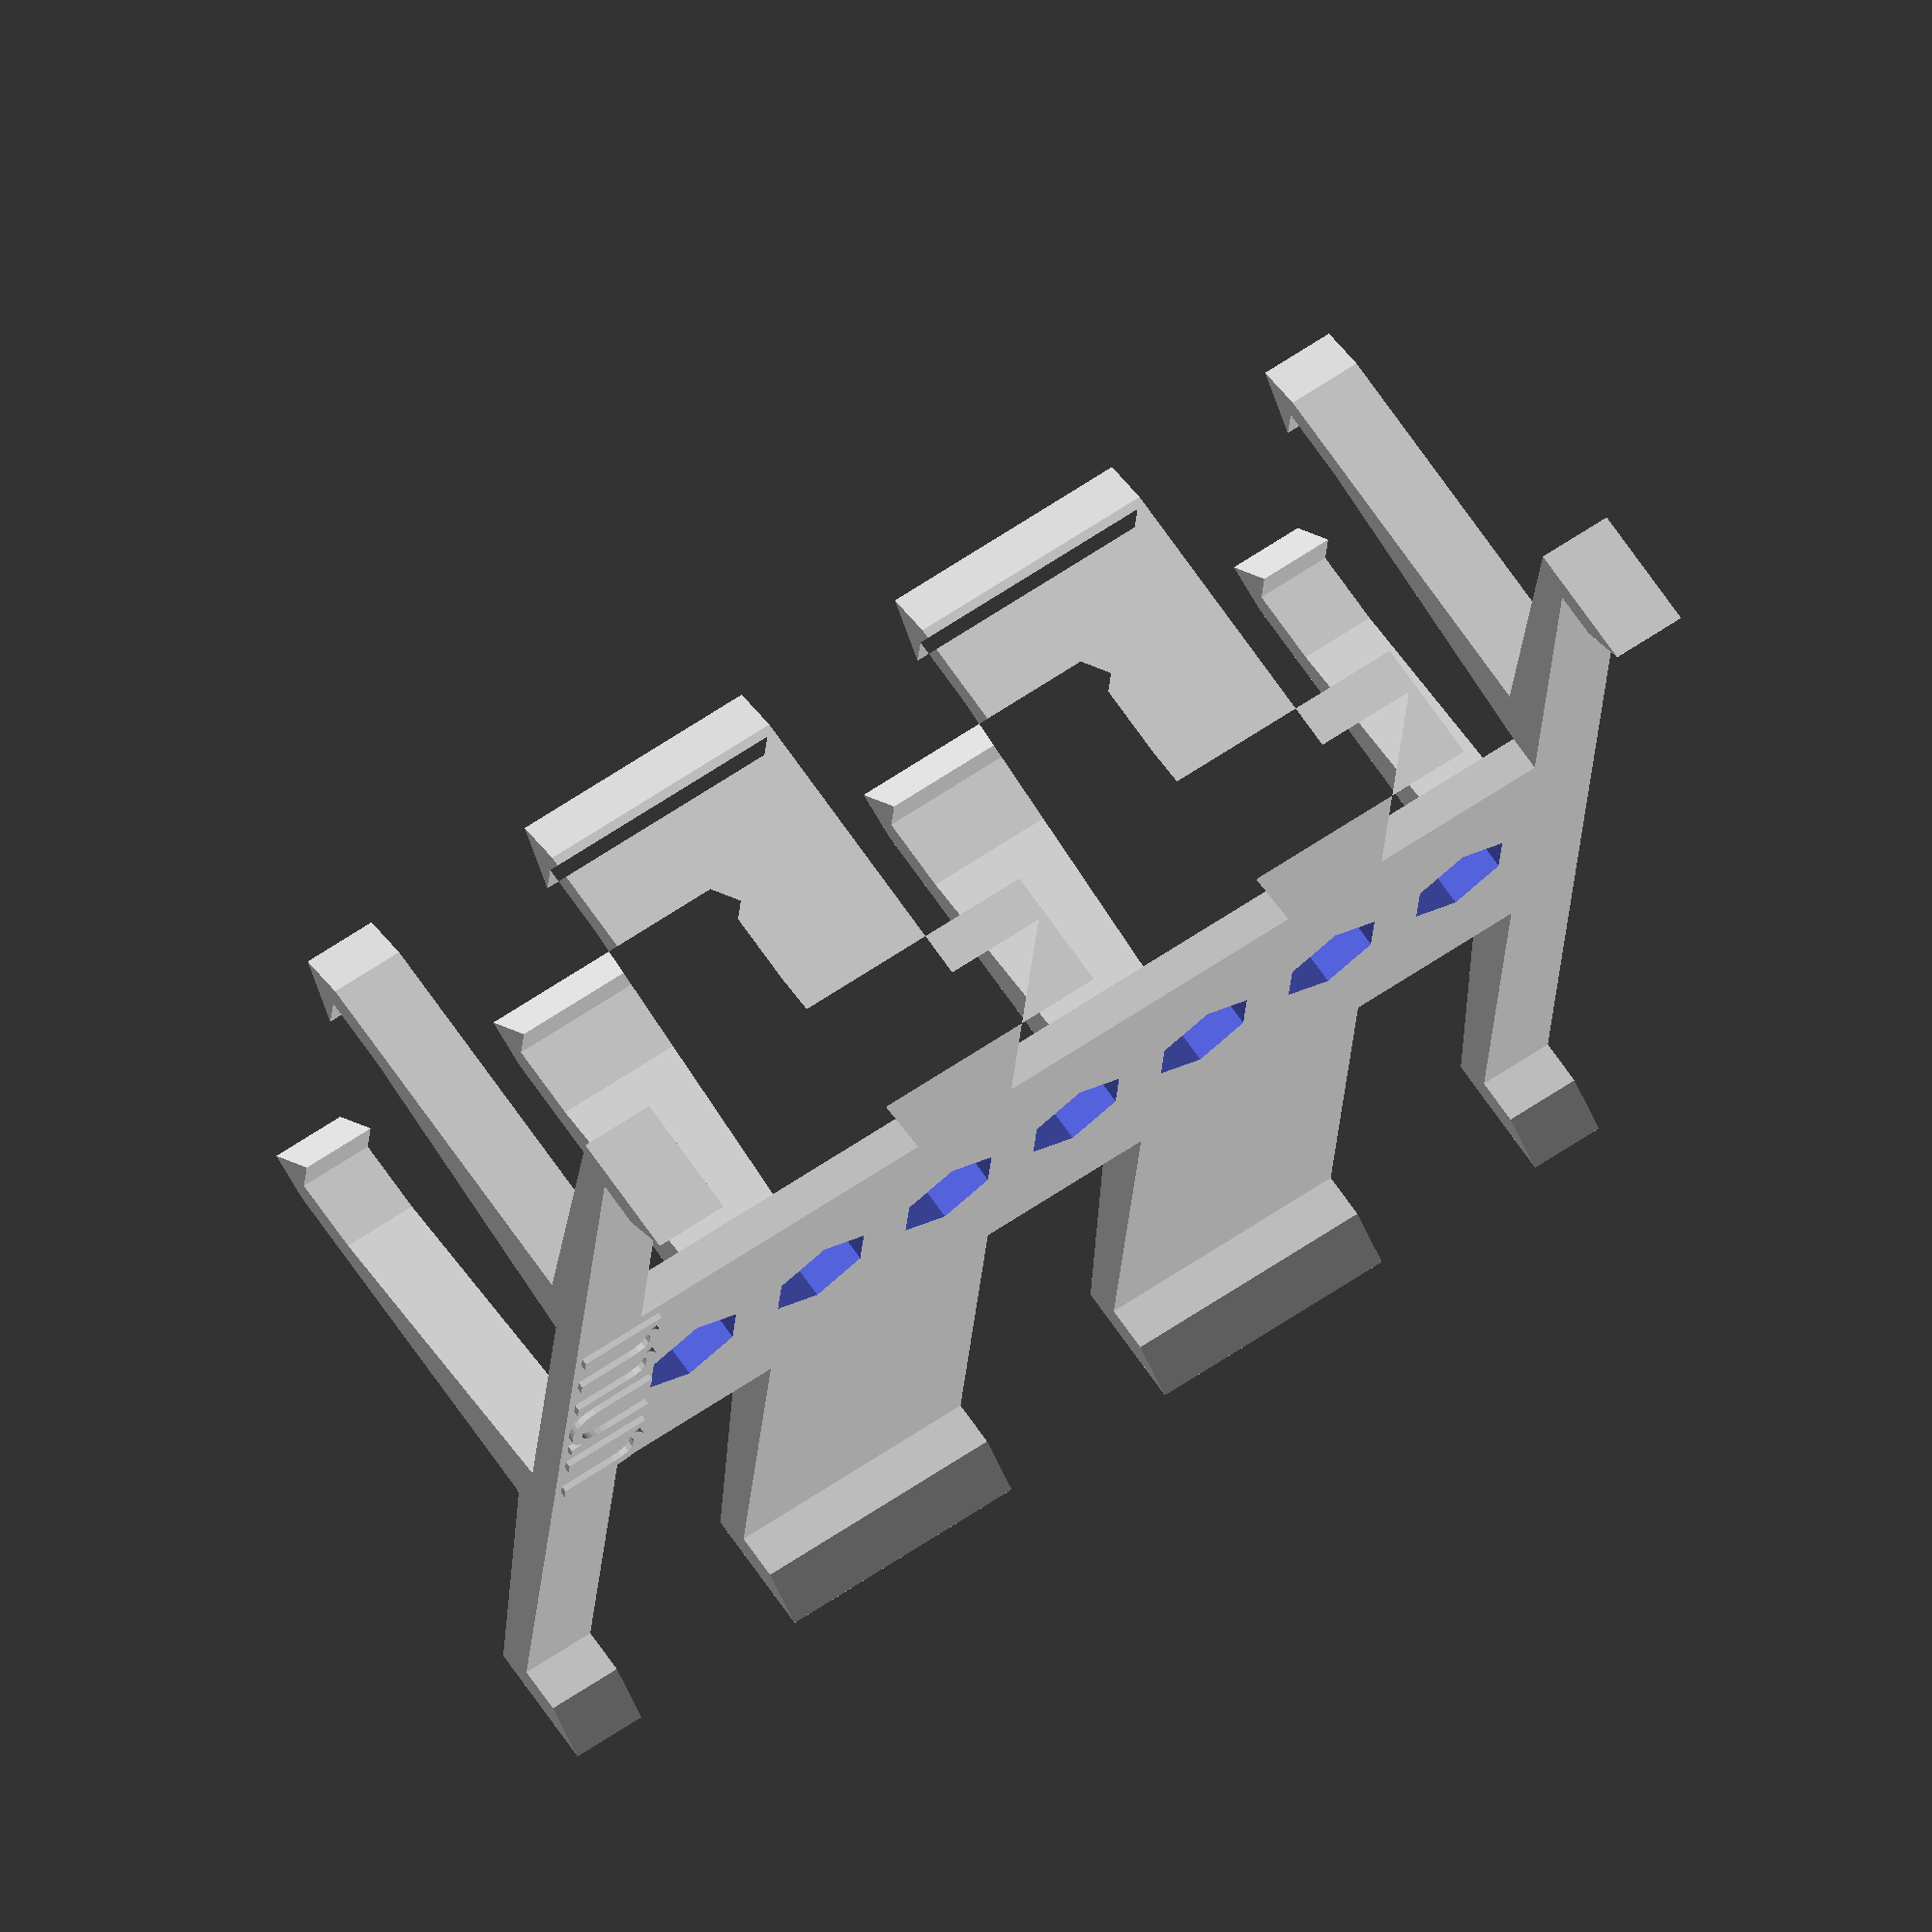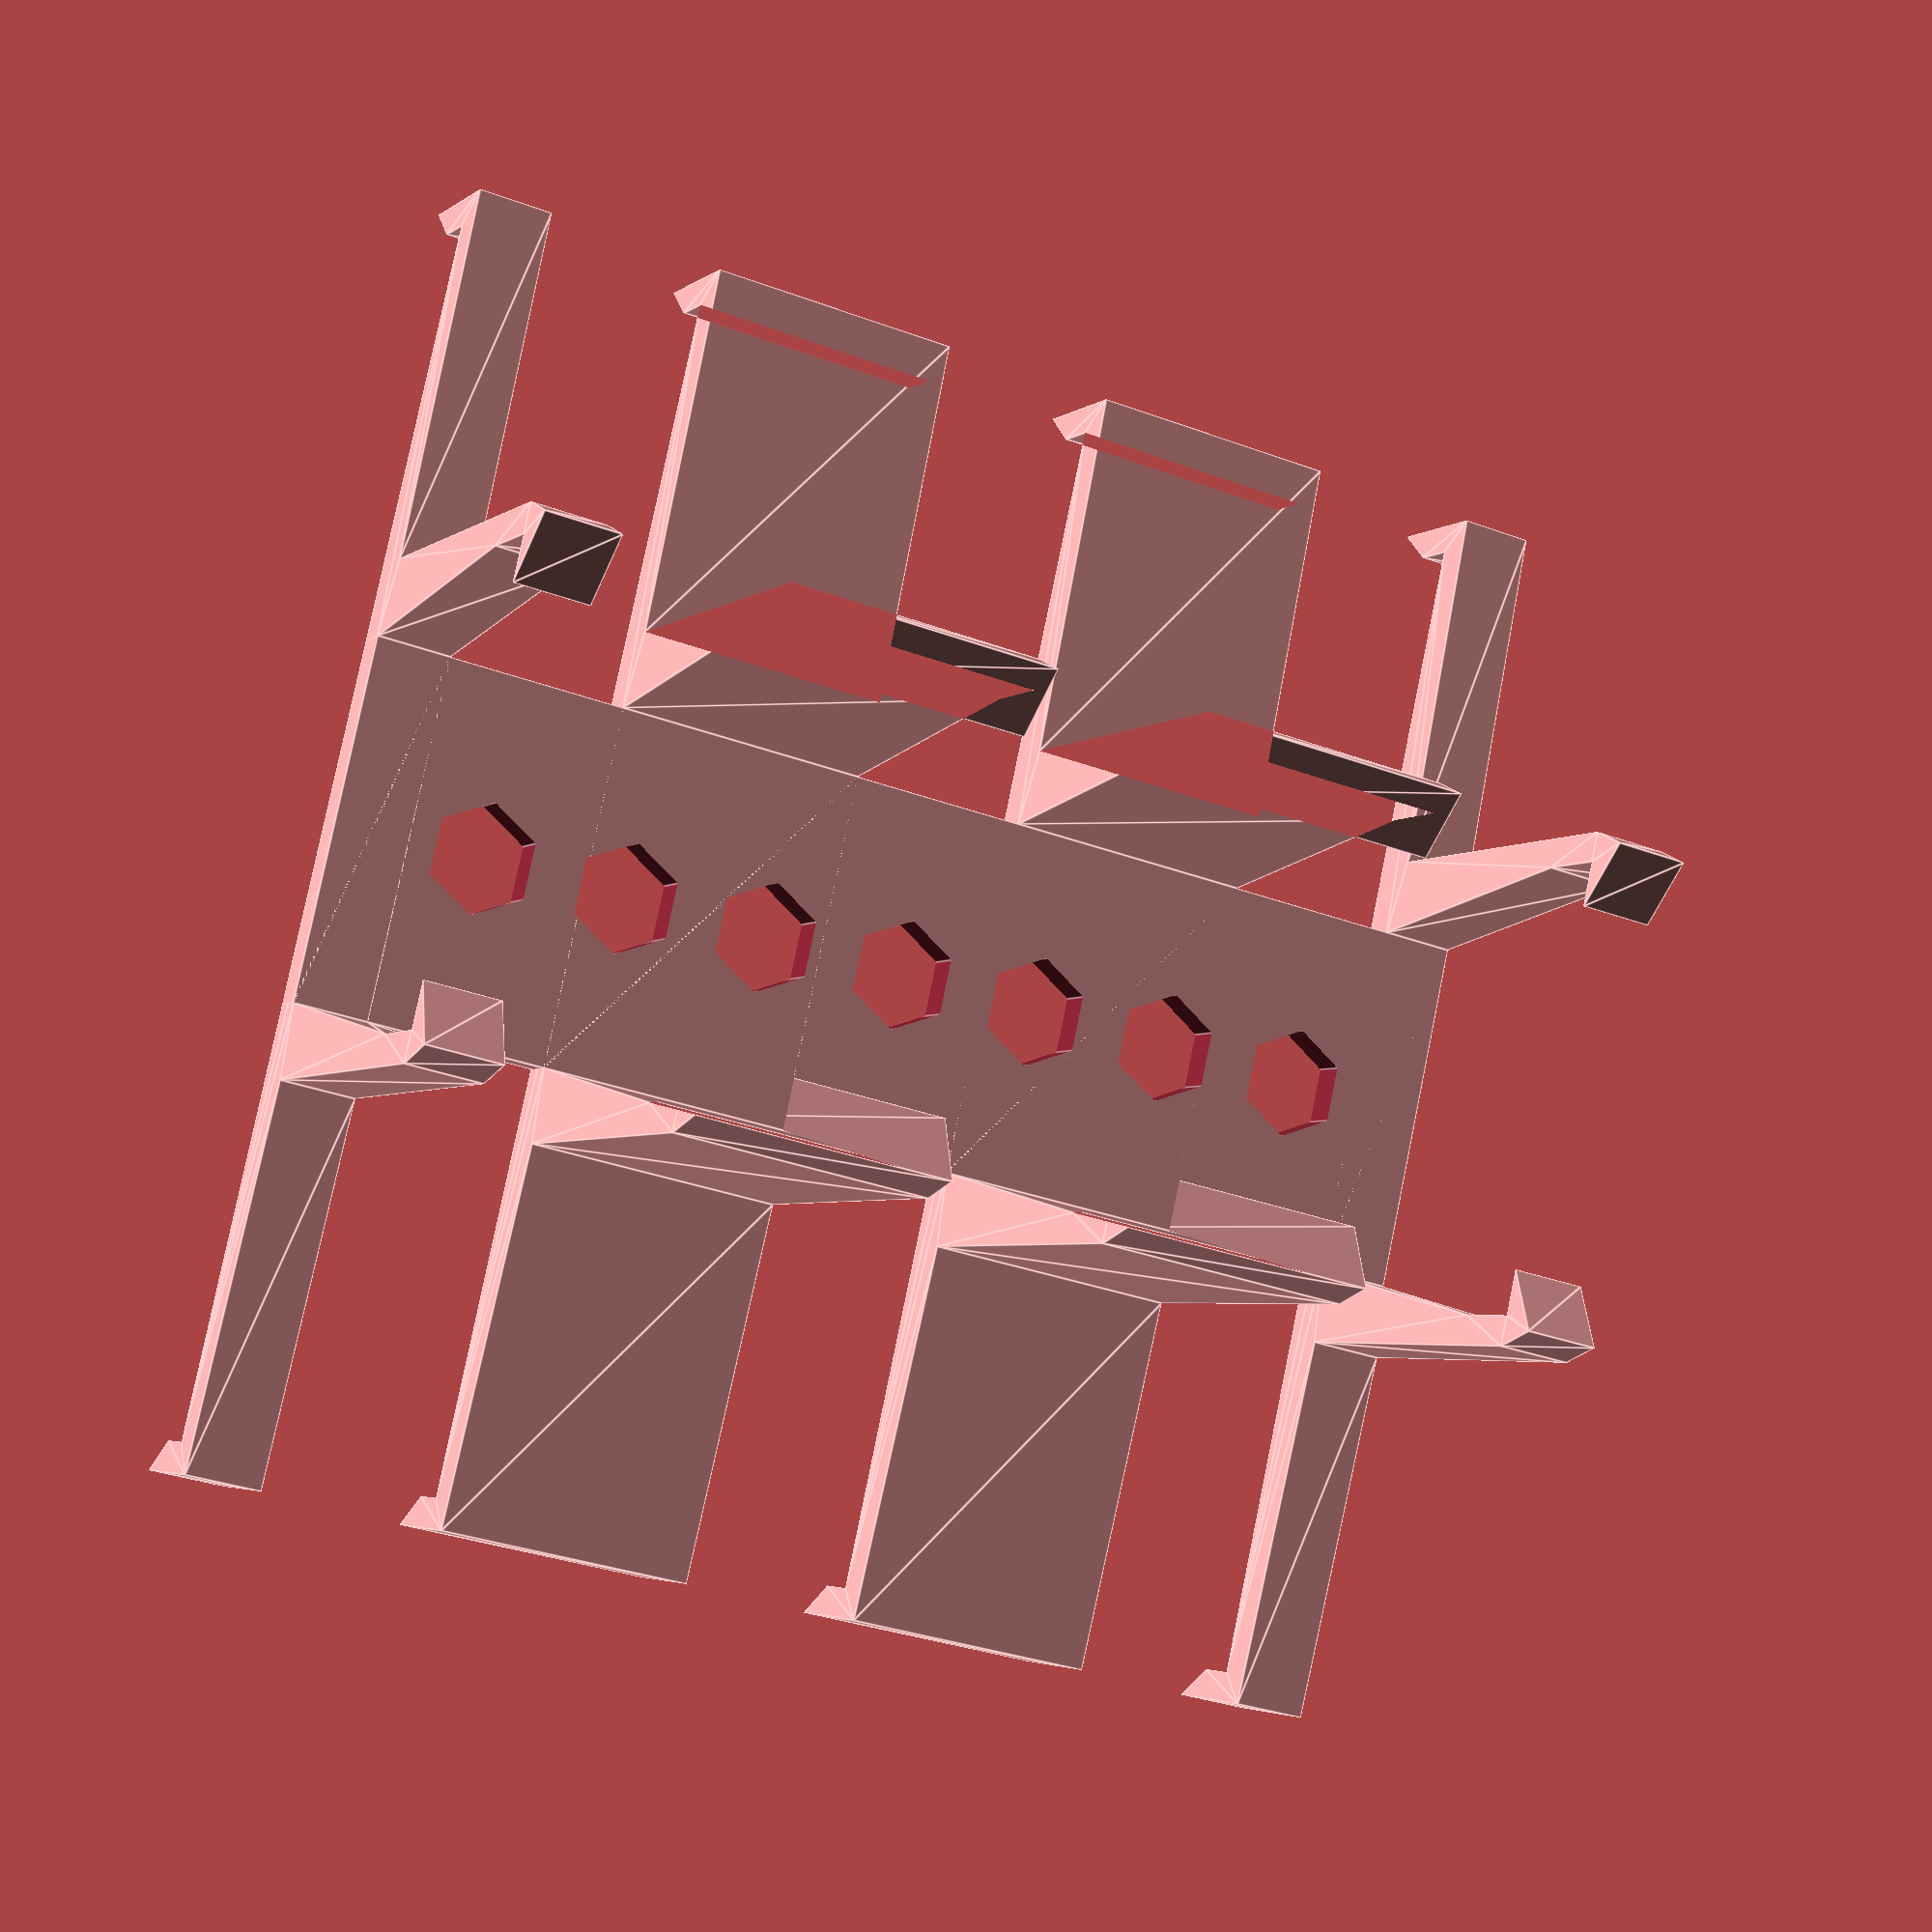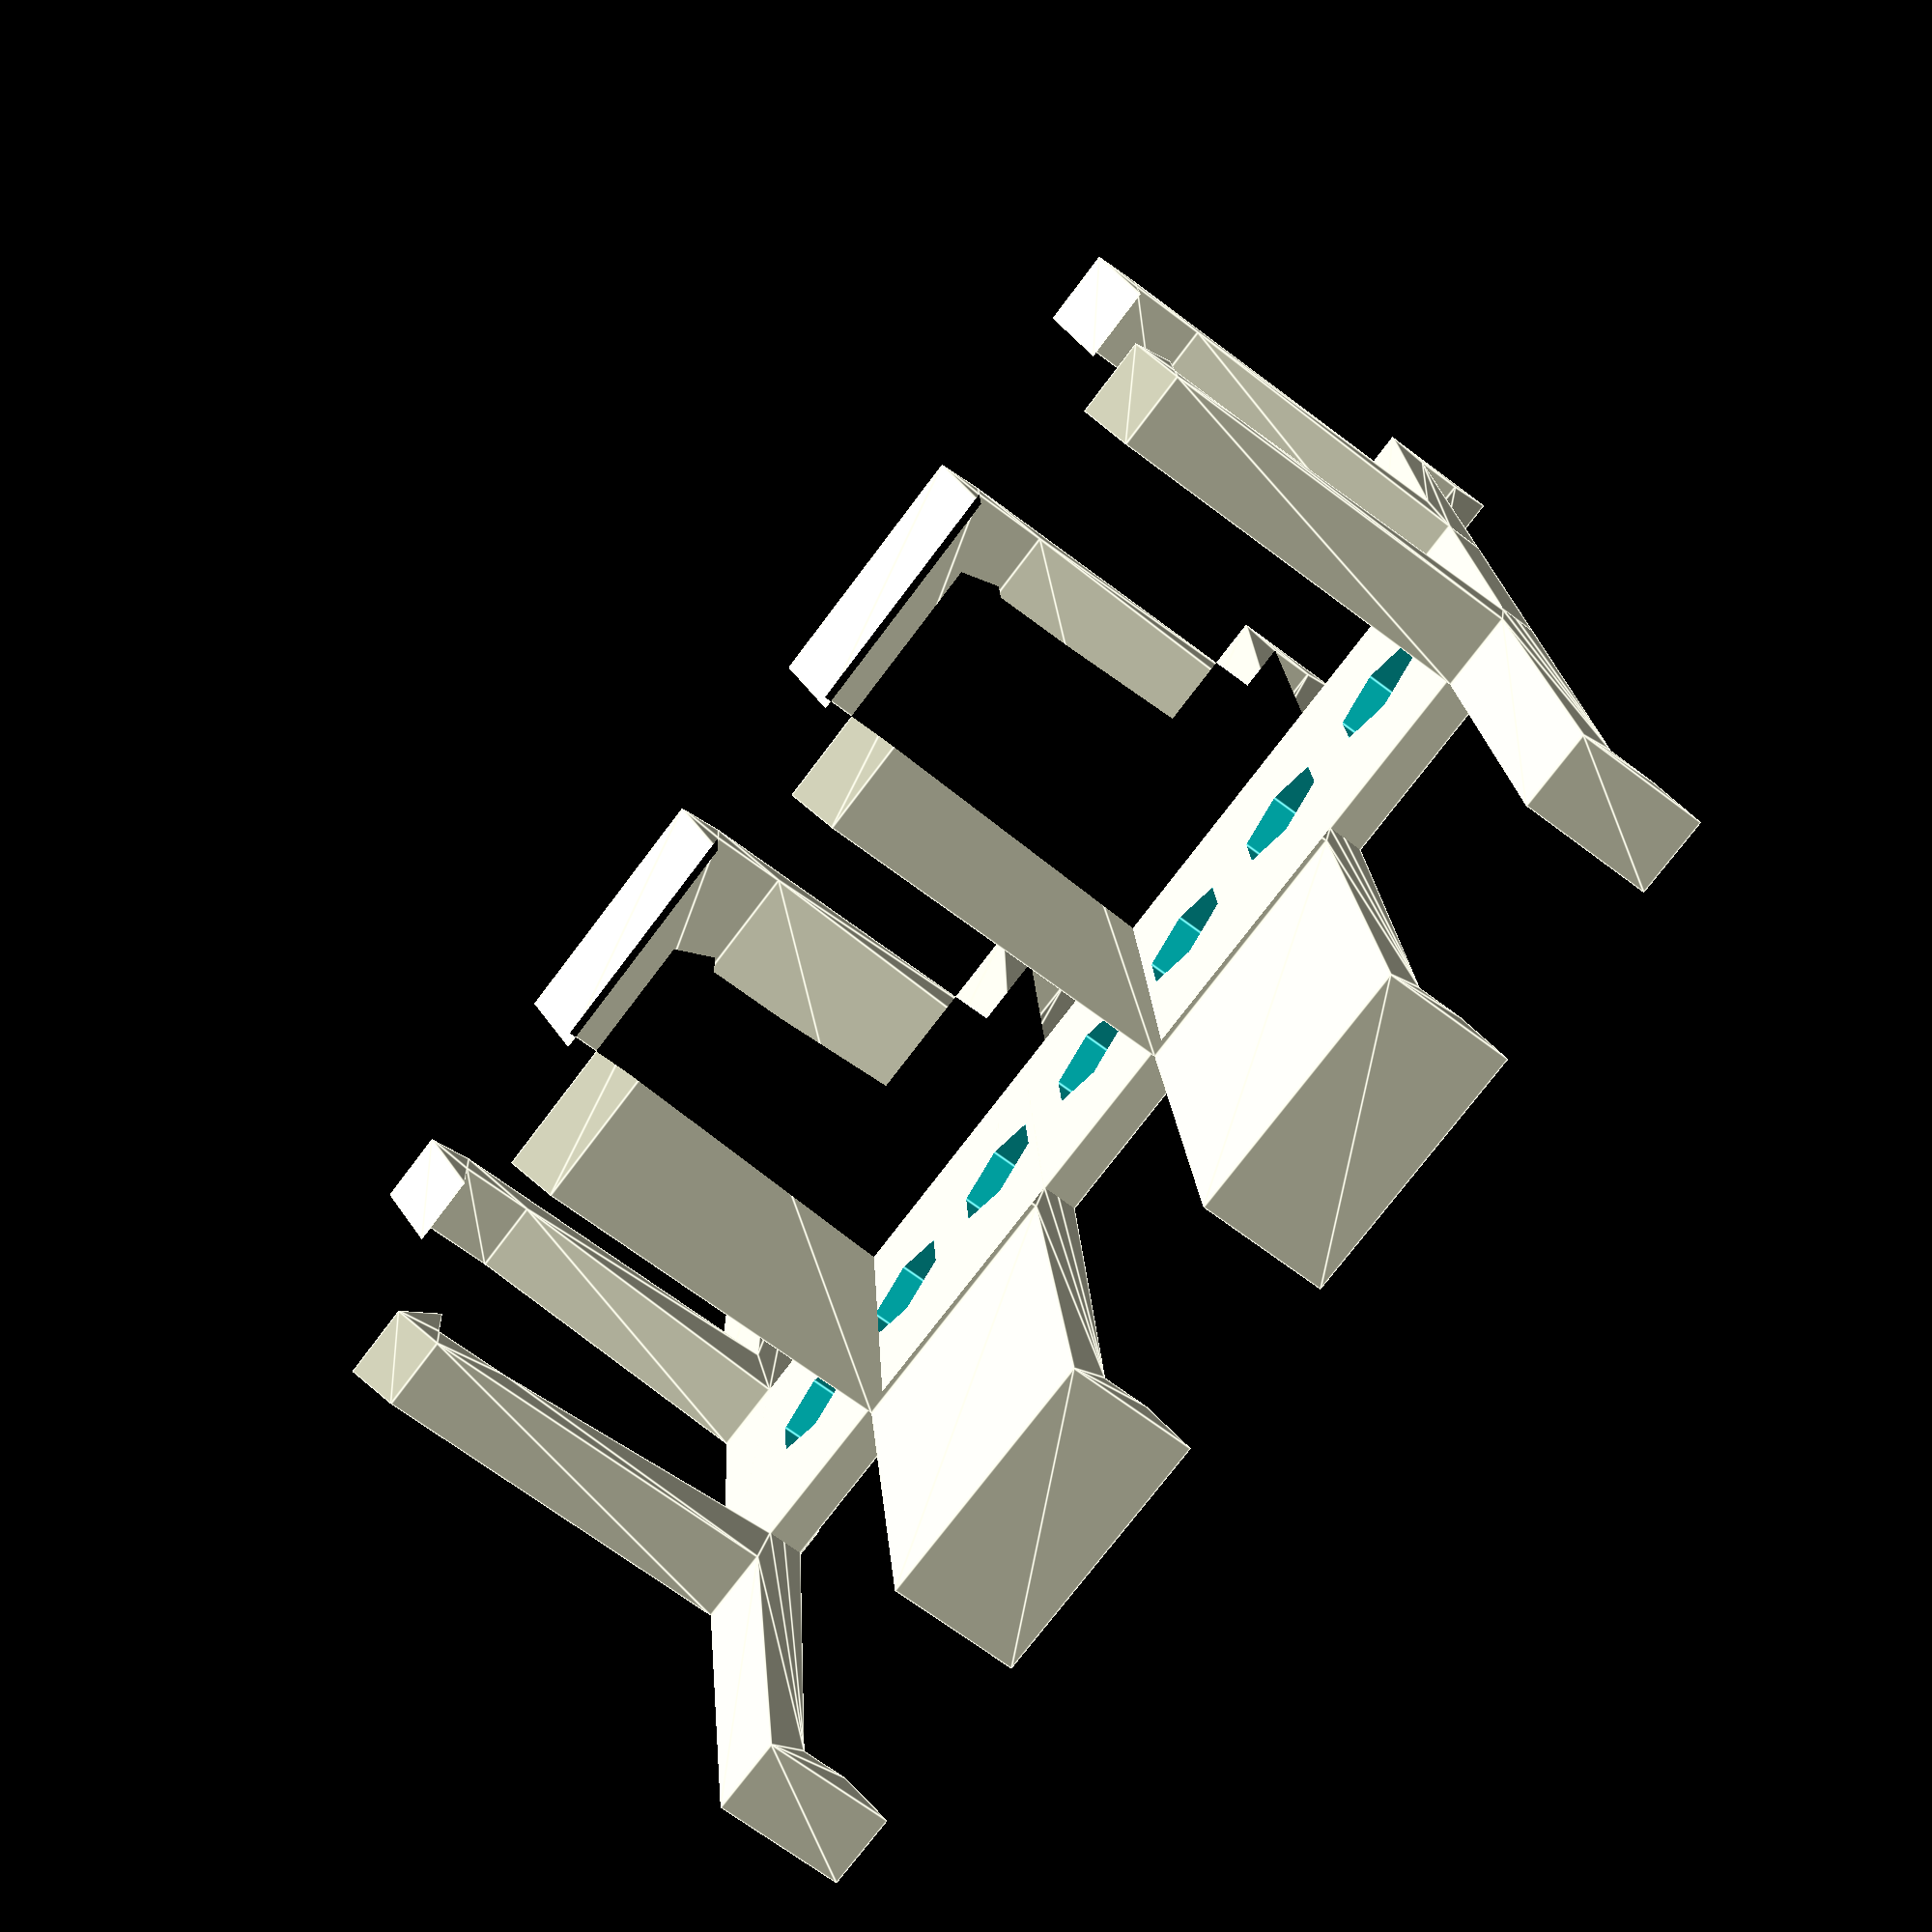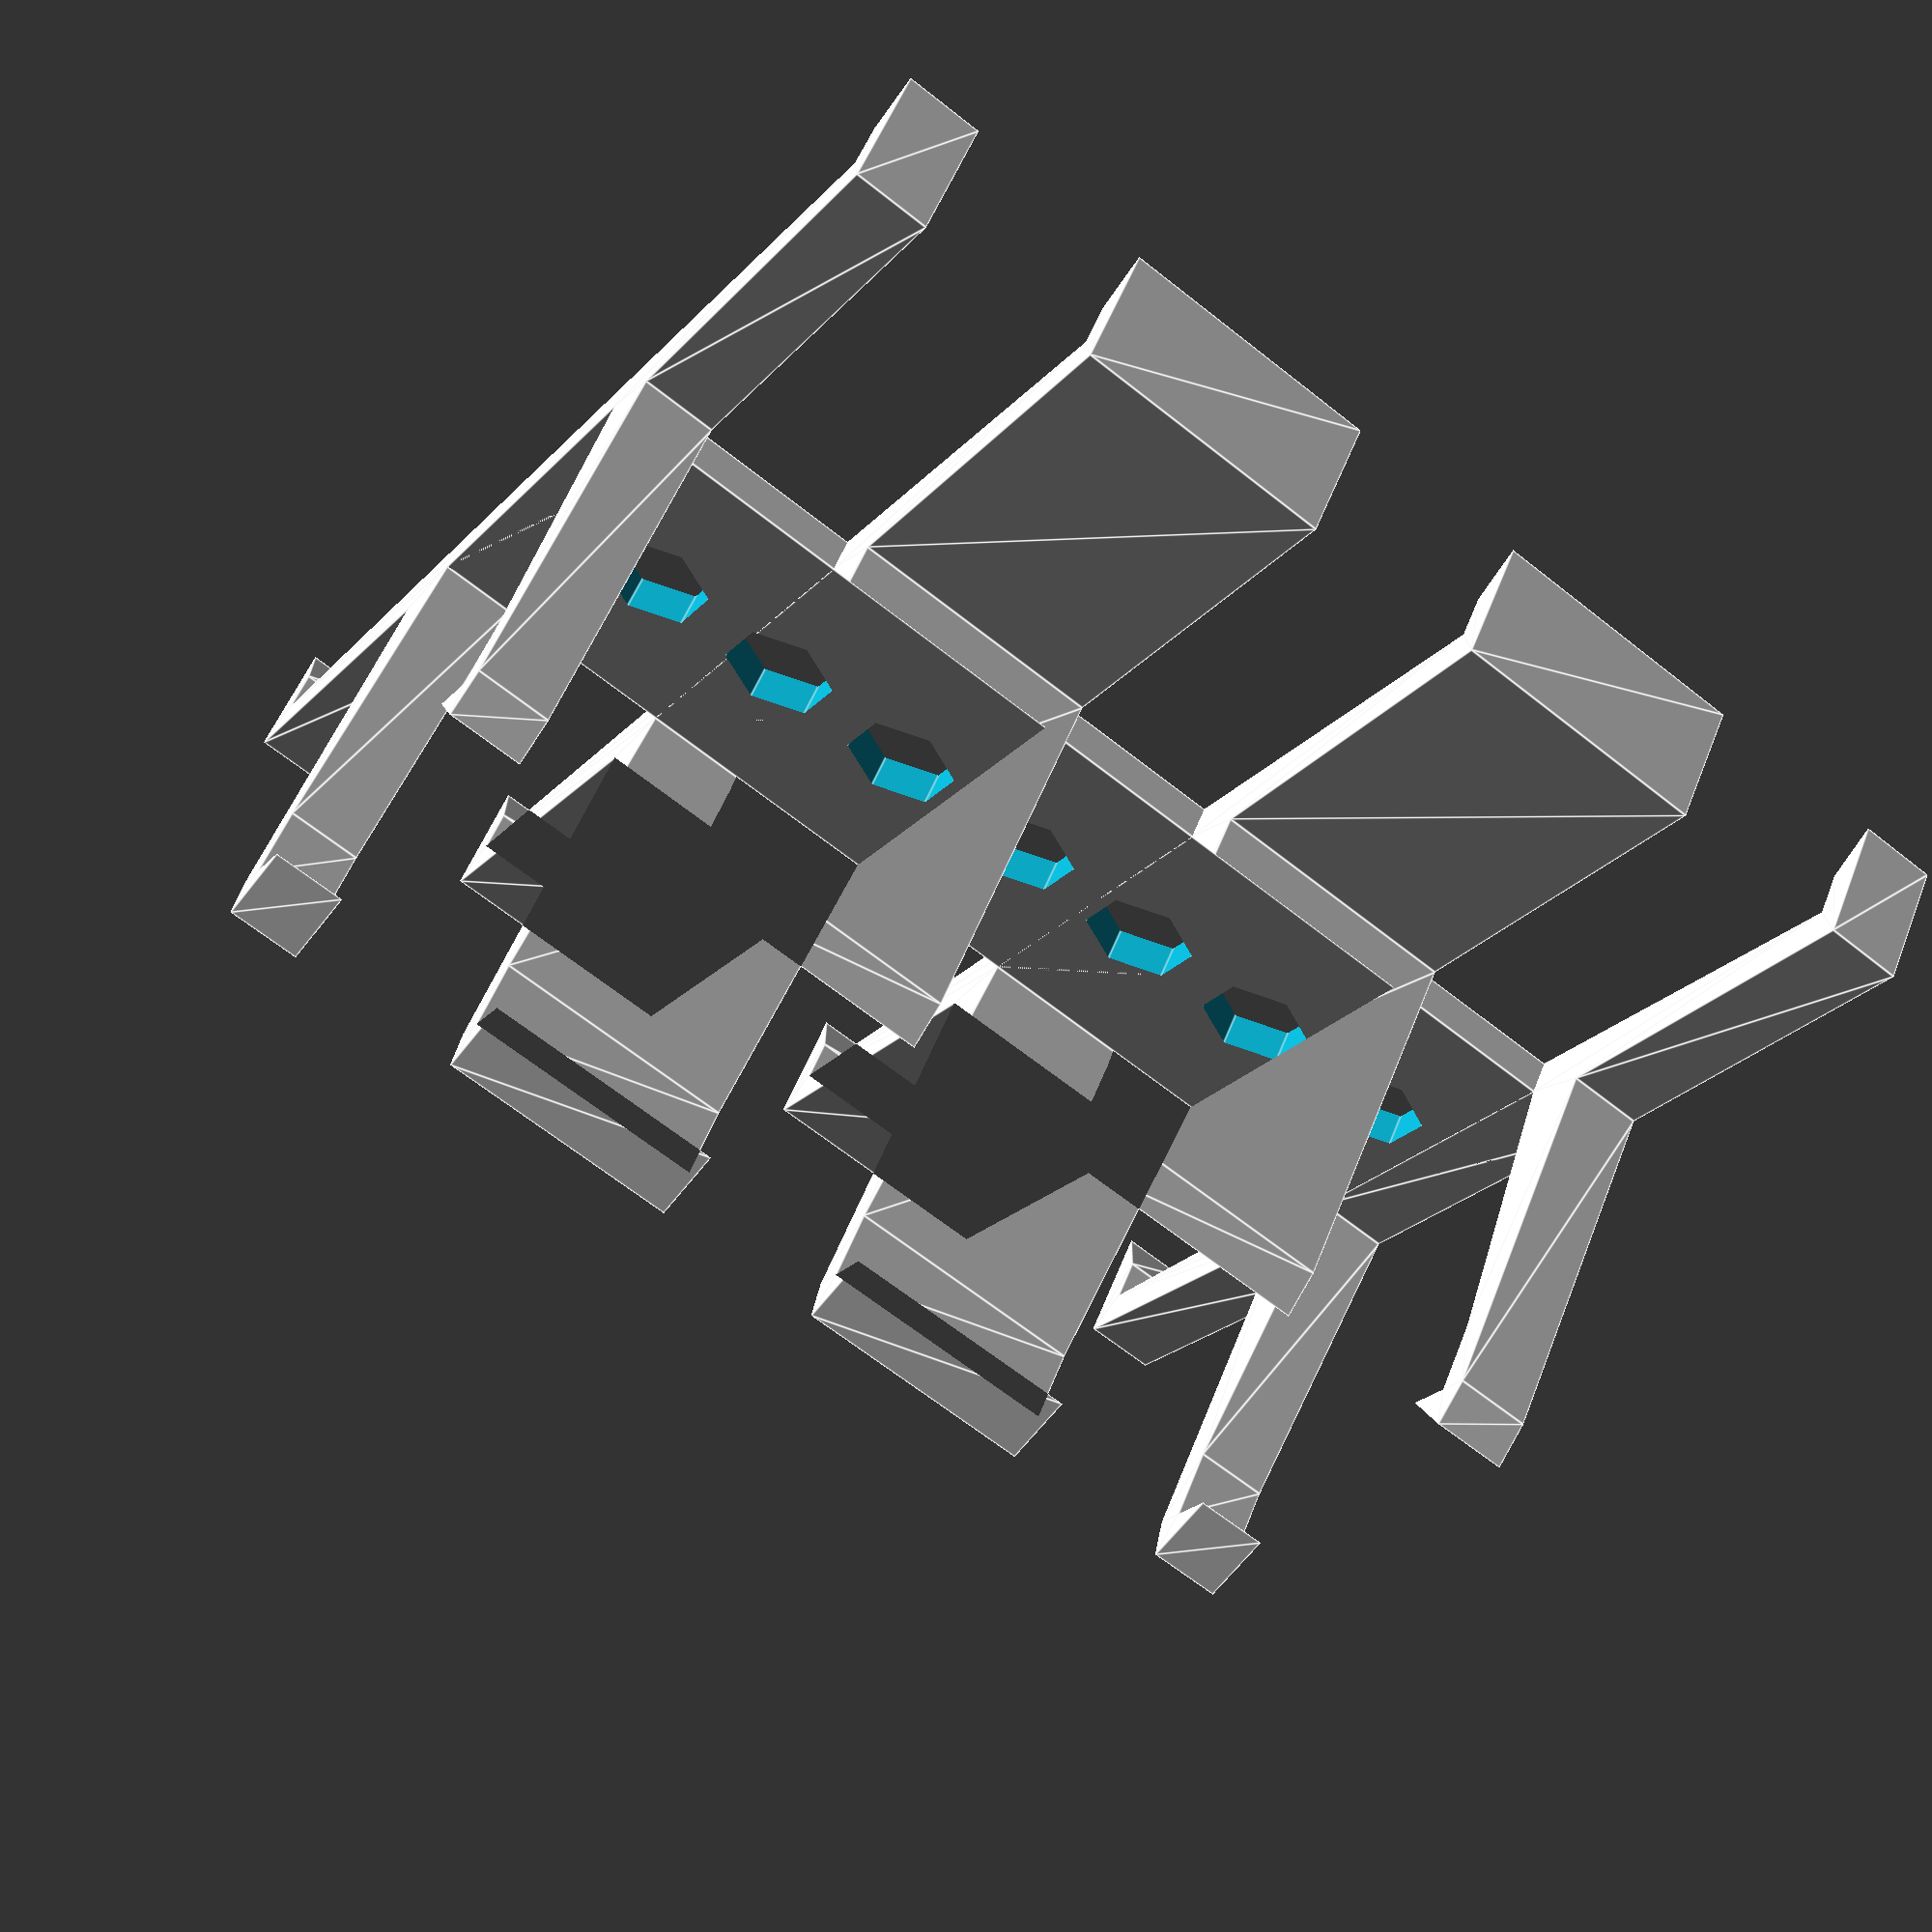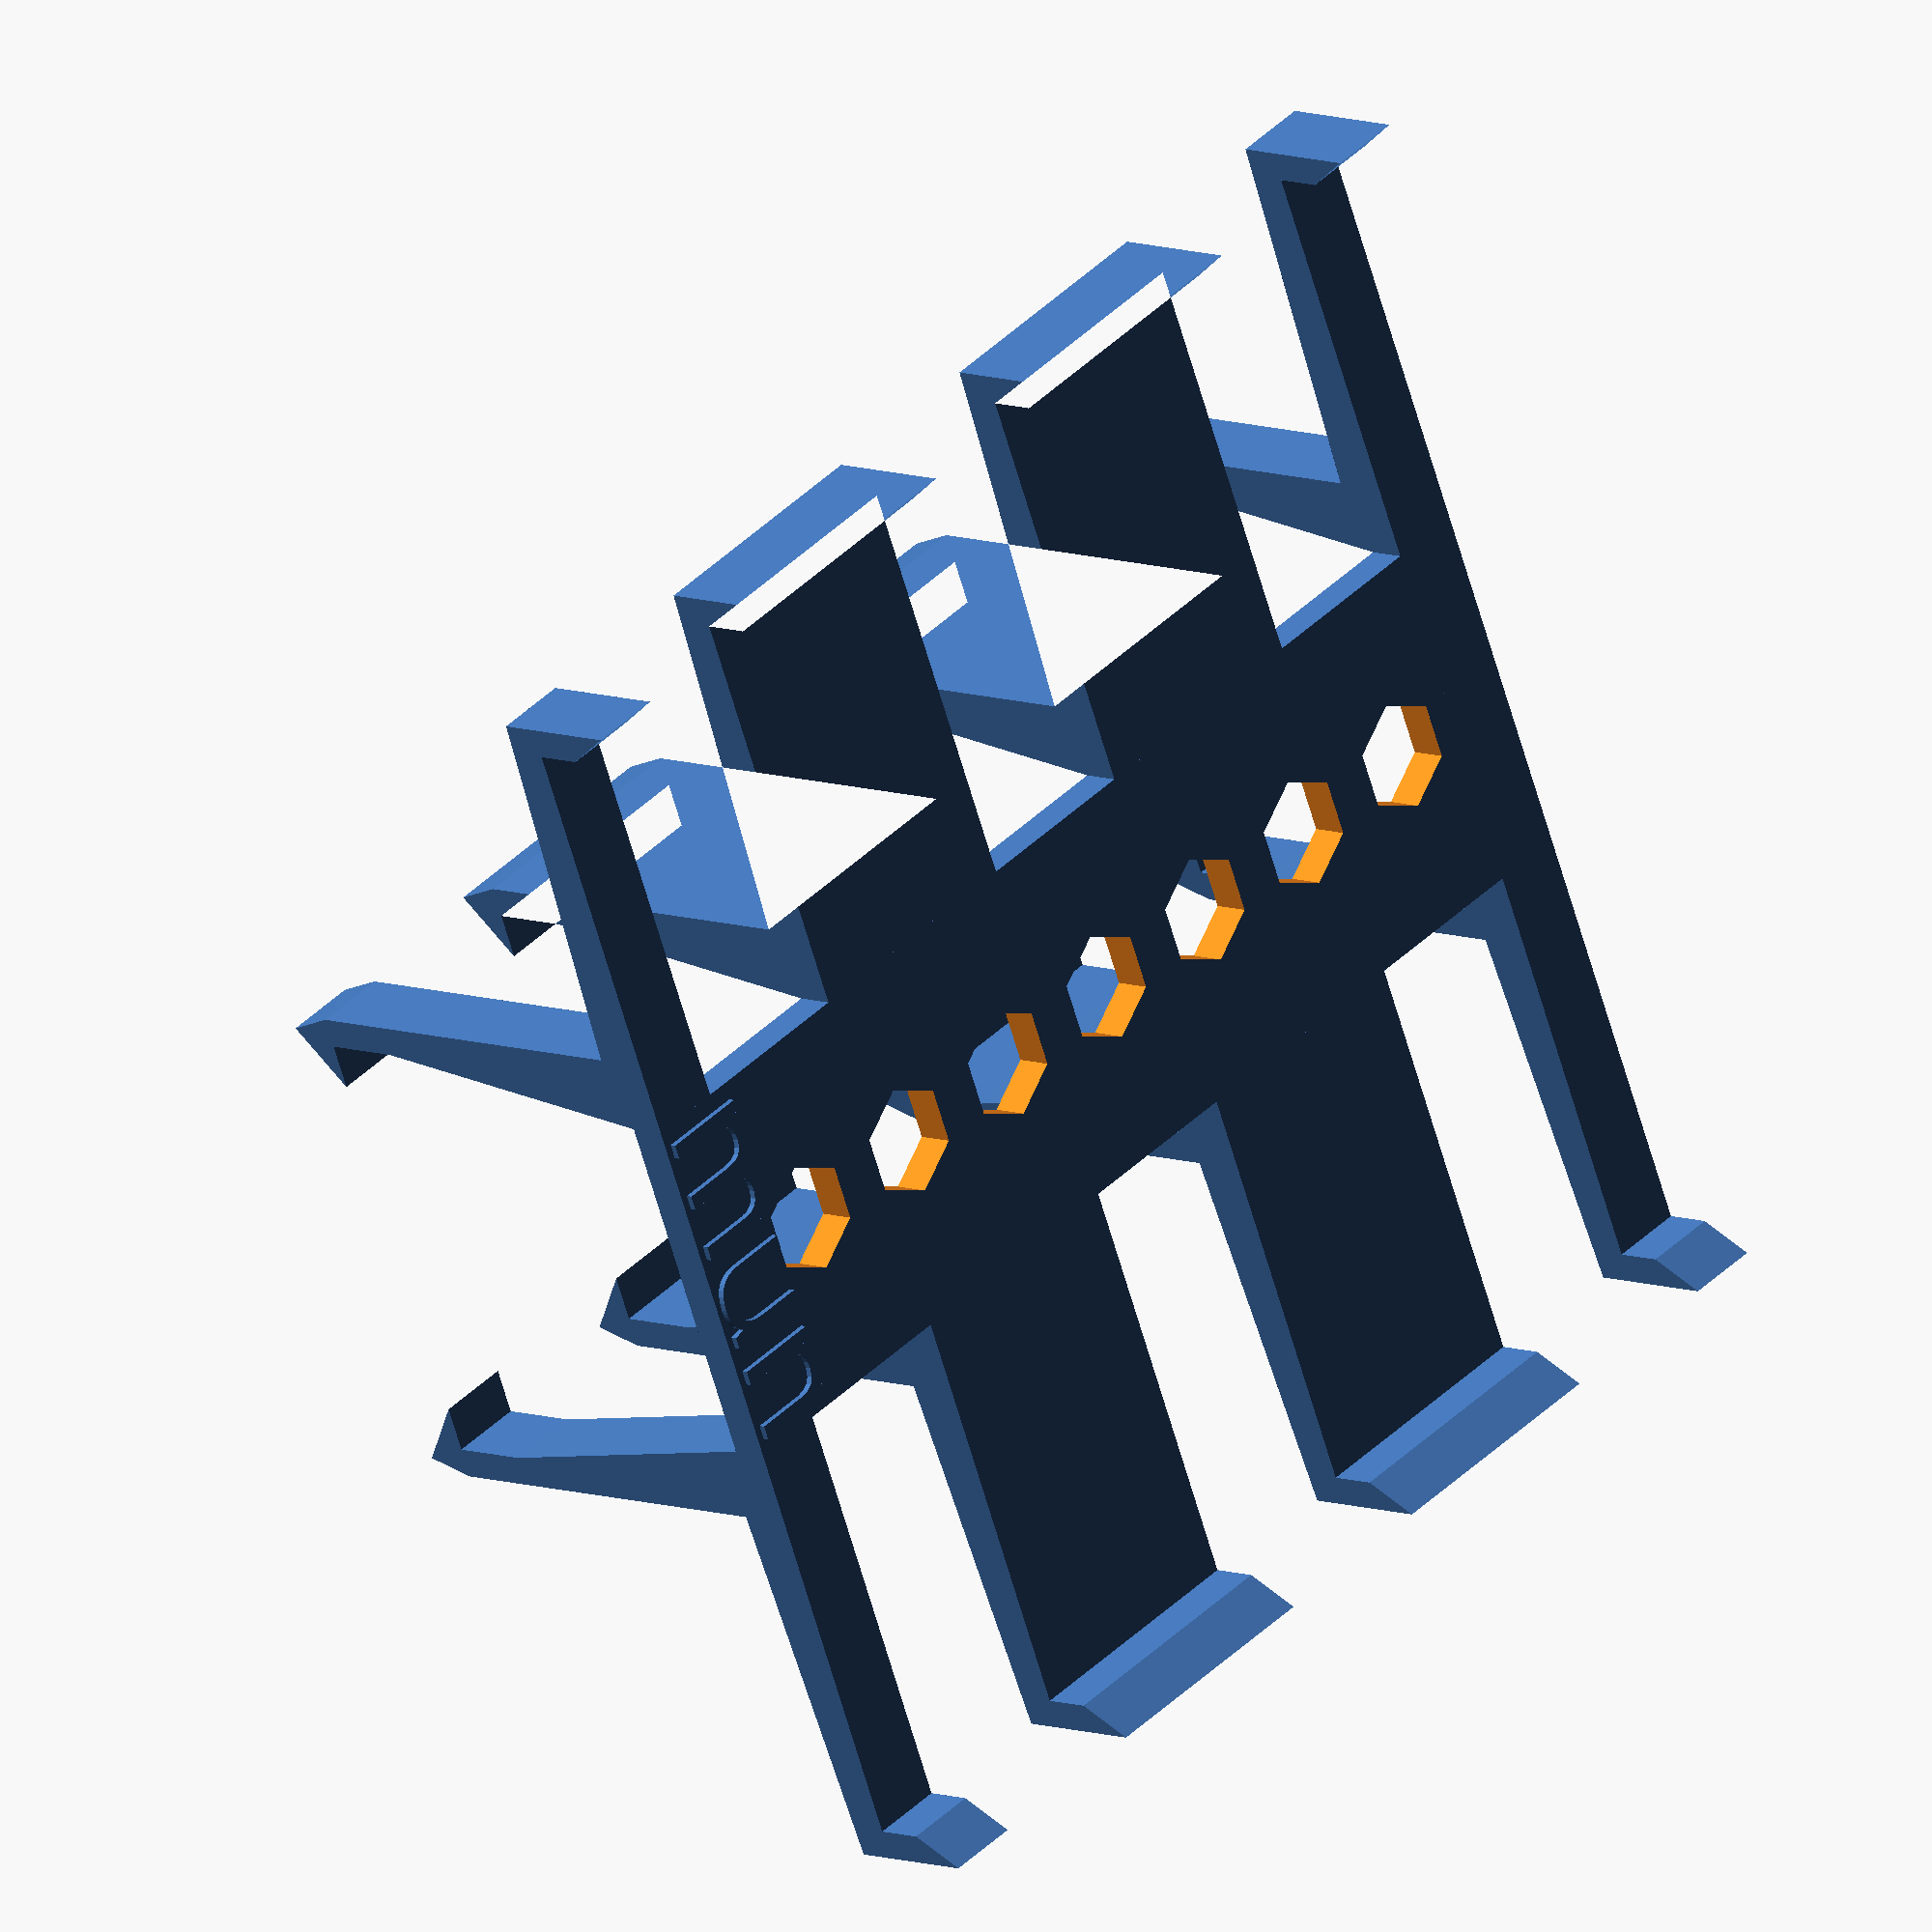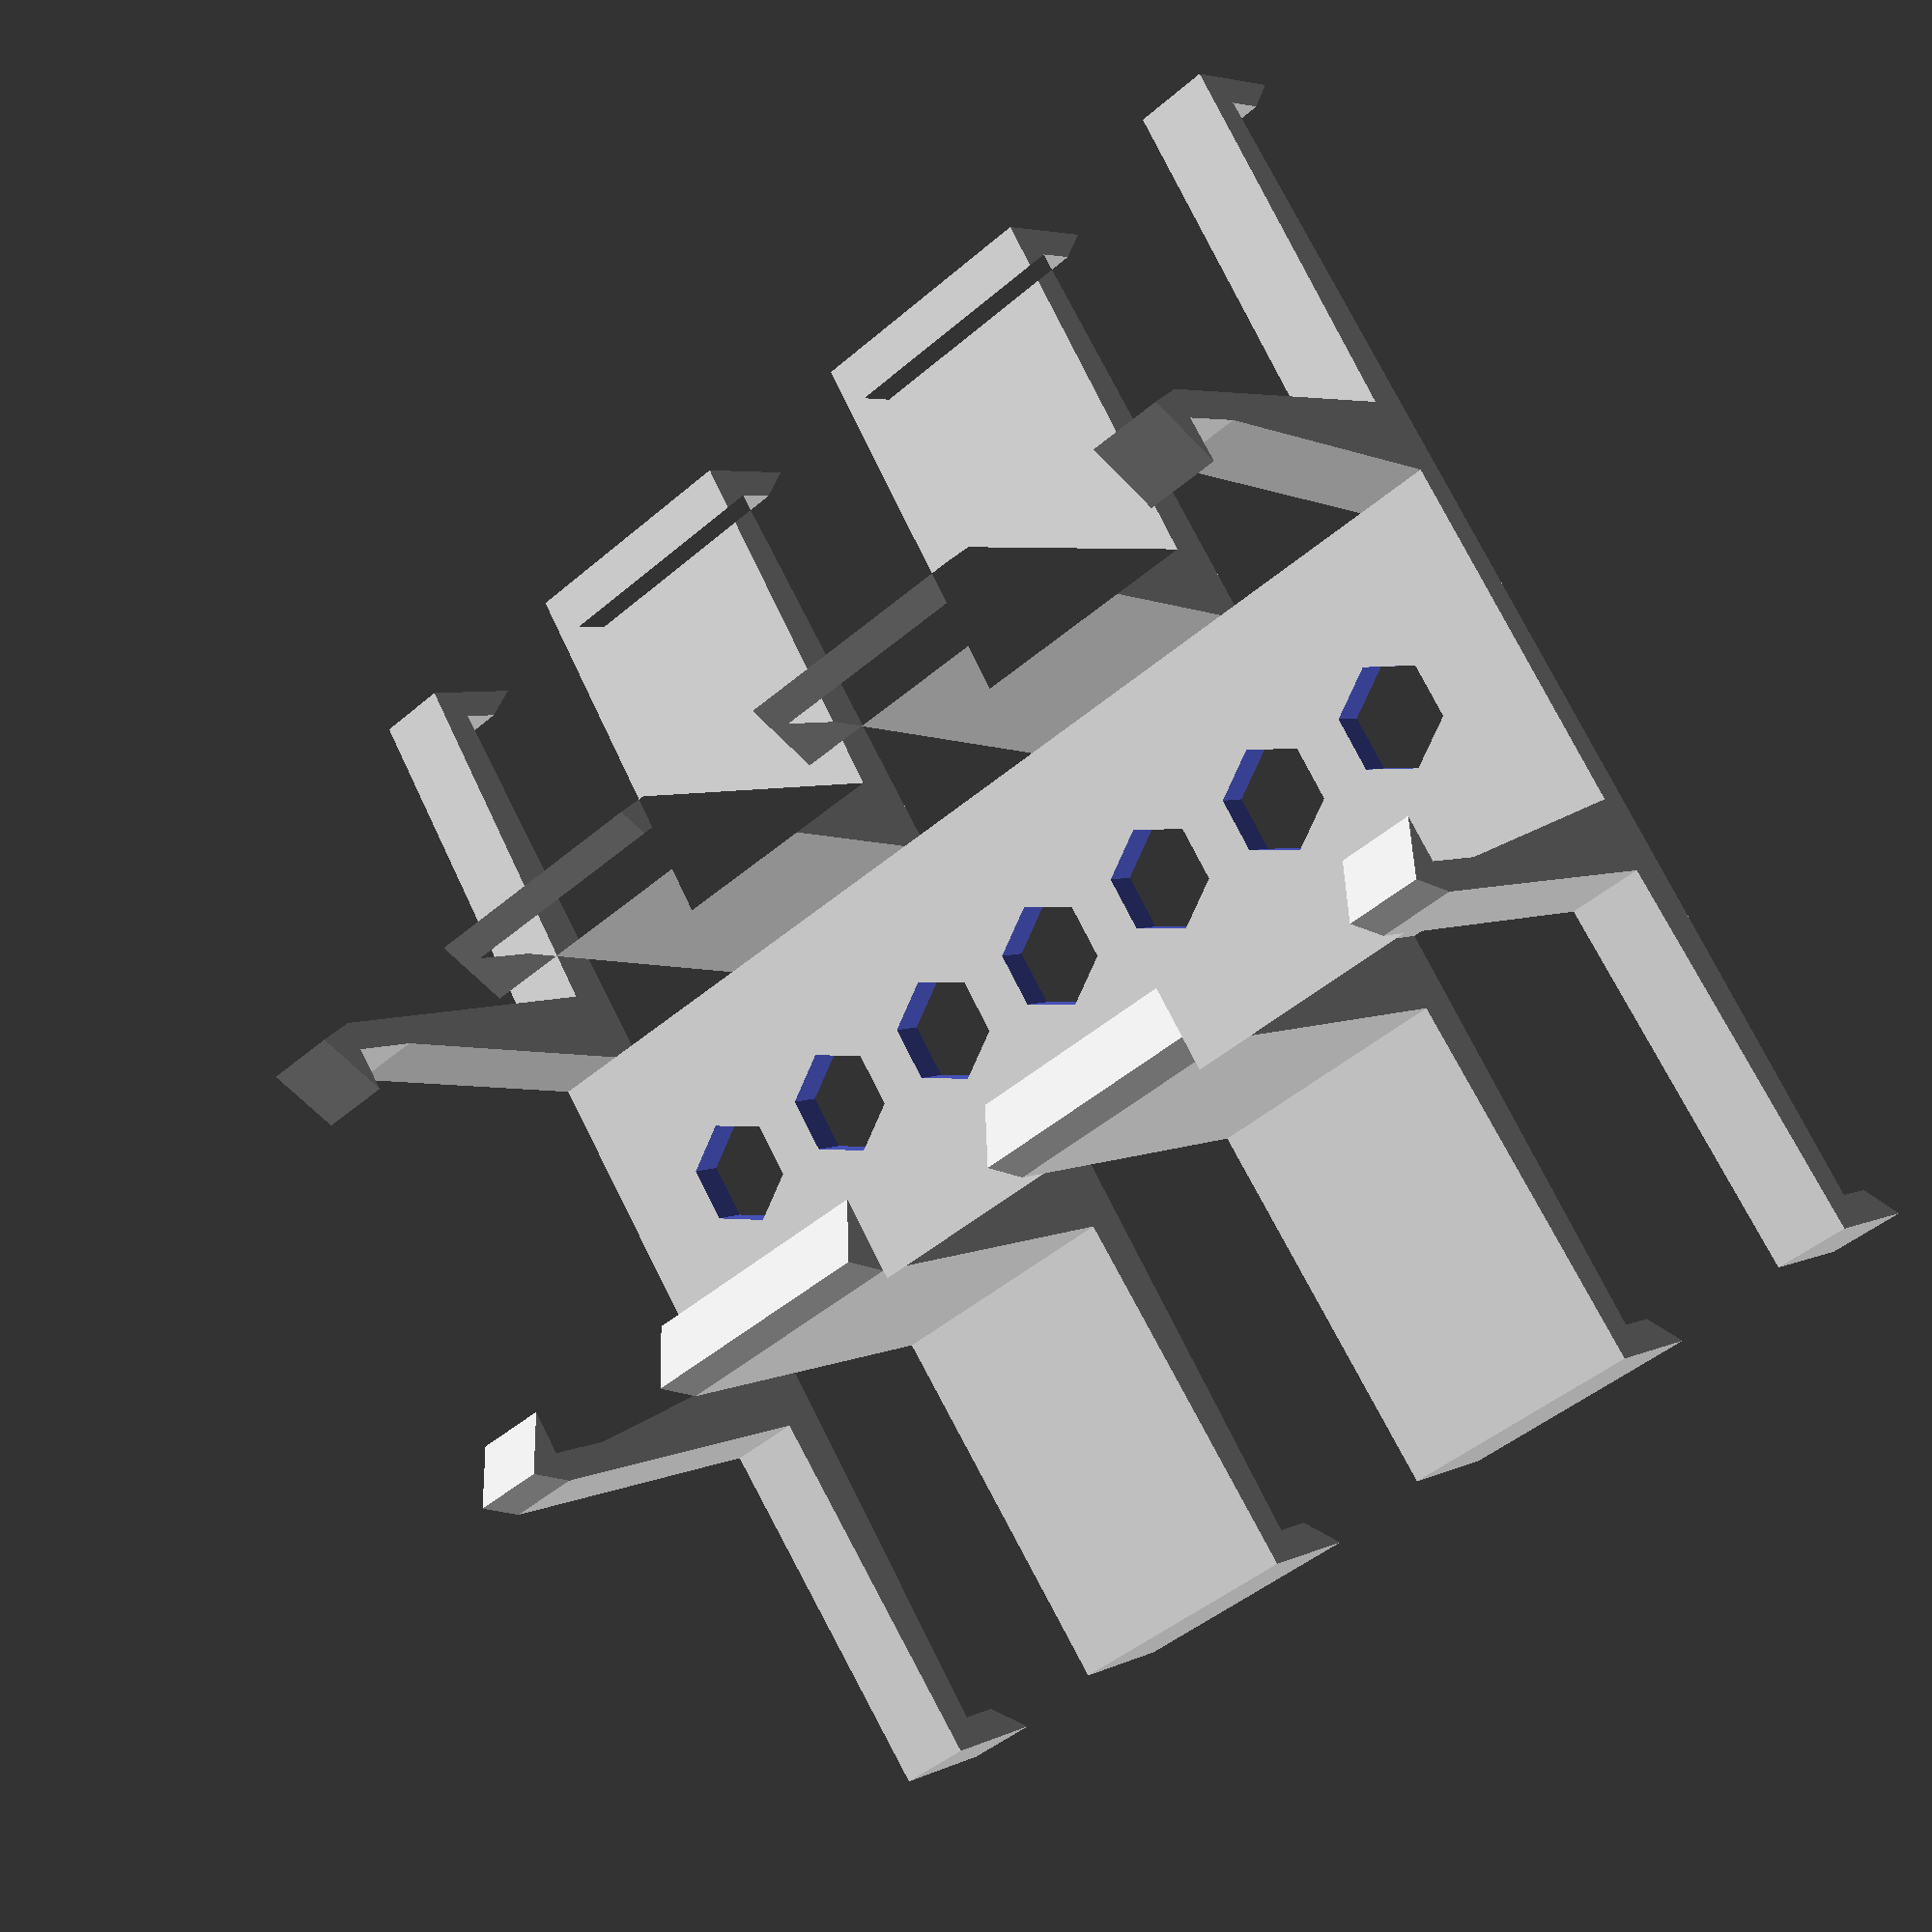
<openscad>
// This design fails, the prongs don't hold the scredrivers stable enough, they wobble and fall too easily.

// A clip on addition for the Raaco Open ToolBox (Product Id: 137195)
// This is a screwdrver holder made to clip over the compartments to the right of the handle.

wing = 25;
open = 30;
seat = 24;
clip = 2;
dep  = 25.5;
prong = clip;
wall = 2.4;

/*

Plan for the poly, is just half to be mirrored

<prong>
|\
| |_____________________
|__________     ________0,0        | wall
  <wing>   |   /   <seat/2     |
           |  /               dep (inside the clip)
           | |   <open/2       |
           | |_                |
           \__/

           clip (thinnest part)

*/


side_shape = [
    [0, 0], 
    [(seat/2), 0],
    [(open/2), dep - 5],
    [(open/2), dep],
    [(open/2) - 3, dep],
    [(open/2) + (clip/2), dep + 3],
    [(open/2) + clip, dep],
    [(open/2) + clip, 1],
    [(open/2) + clip + wing, 0],
    [(open/2) + clip + wing, -wall -6],
    [(open/2) + clip + wing - prong, -wall -3],
    [(open/2) + clip + wing - prong, -wall],
    [0, -wall],

];

// The handle of the screwdriver rests on the wings of each sect
module sect(th) {
    linear_extrude(th){
        union() {
            polygon(side_shape);
            mirror([1,0,0]) polygon(side_shape);
        };
    };
};


// Slots for hex bits.
module hex(){
    hex_size = 6.35;
    clearance = 0.1;
    size = hex_size + clearance;
    rotate([90,0,0]) cylinder(d=size/cos(30), h=30, $fn=6);
}

module stamp(){
    translate([0,-0.8,0]) rotate([90,0,0]) linear_extrude(2) text("mun", size = 8, halign = "center", valign = "center", font = "ProggyClean Nerd Font" );
}


// Create a series of prongs, screwdrivers drop between them.
// Doing prongs instead of holes for the screwdrivers because it is easier to put in and pull out.

// These add up to 80, that should just fit in the space above the side compartment.
edge = 5; // x2 The smallest edge for resting
gap = 12; // x3 Wide gaps for the yellow wera scredrivers with nuts
inter = 17; // x3 Whatever space is left - its not quite enough to stop them from overlapping a bit.

difference() {
union() {
translate([0,0,0]) sect(edge);
translate([0,0,edge+gap]) sect(inter);
translate([0,0,edge+gap+inter+gap]) sect(inter);
translate([0,0,edge+gap+inter+gap+inter+gap]) sect(edge);
translate([-seat/2,-wall,0]) cube([seat, wall, 80]);
translate([0,0,3.4]) stamp();
};
union(){
translate([0,10,10]) hex();
translate([0,10,20]) hex();
translate([0,10,30]) hex();
translate([0,10,40]) hex();
translate([0,10,50]) hex();
translate([0,10,60]) hex();
translate([0,10,70]) hex();
}
}

</openscad>
<views>
elev=298.2 azim=83.7 roll=235.1 proj=o view=wireframe
elev=212.2 azim=64.4 roll=297.7 proj=p view=edges
elev=254.4 azim=87.1 roll=216.9 proj=p view=edges
elev=65.4 azim=145.2 roll=231.4 proj=p view=edges
elev=140.3 azim=290.7 roll=320.7 proj=o view=solid
elev=44.7 azim=230.7 roll=315.1 proj=p view=wireframe
</views>
